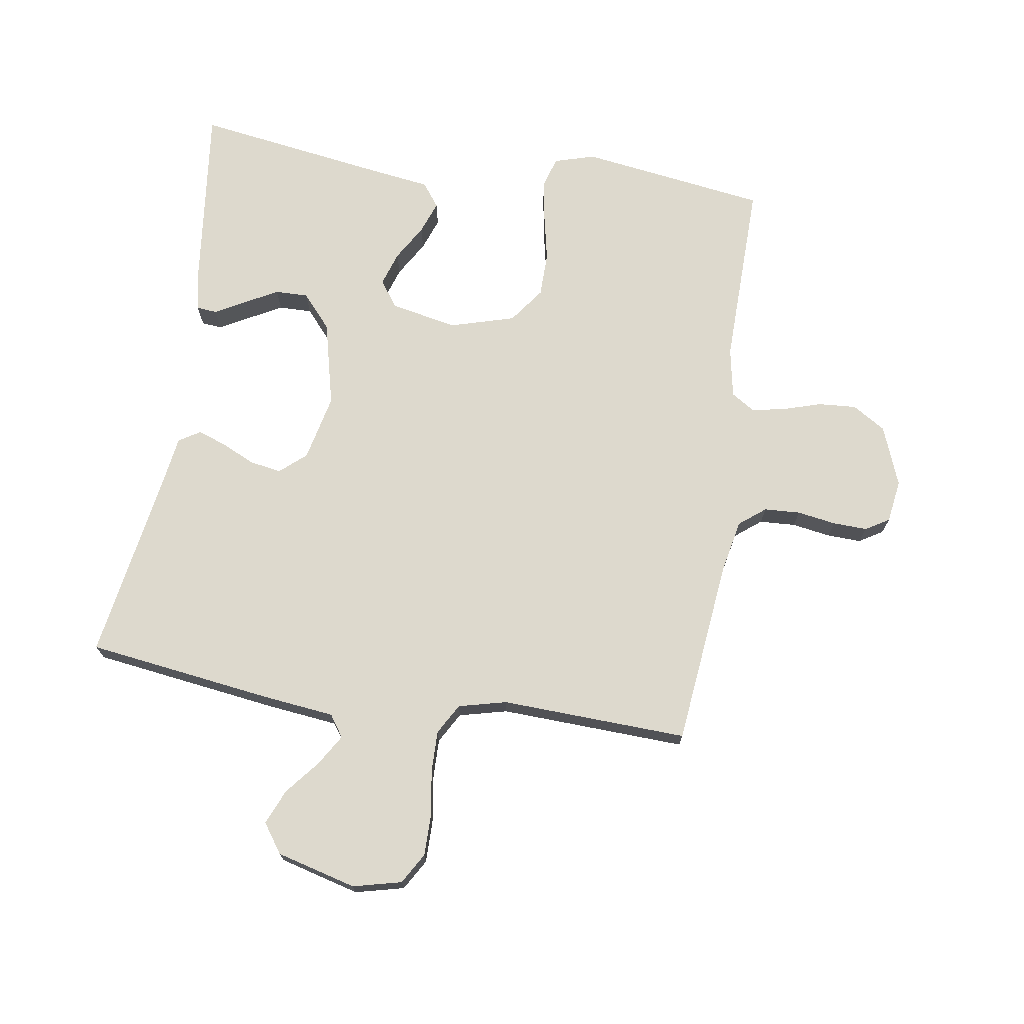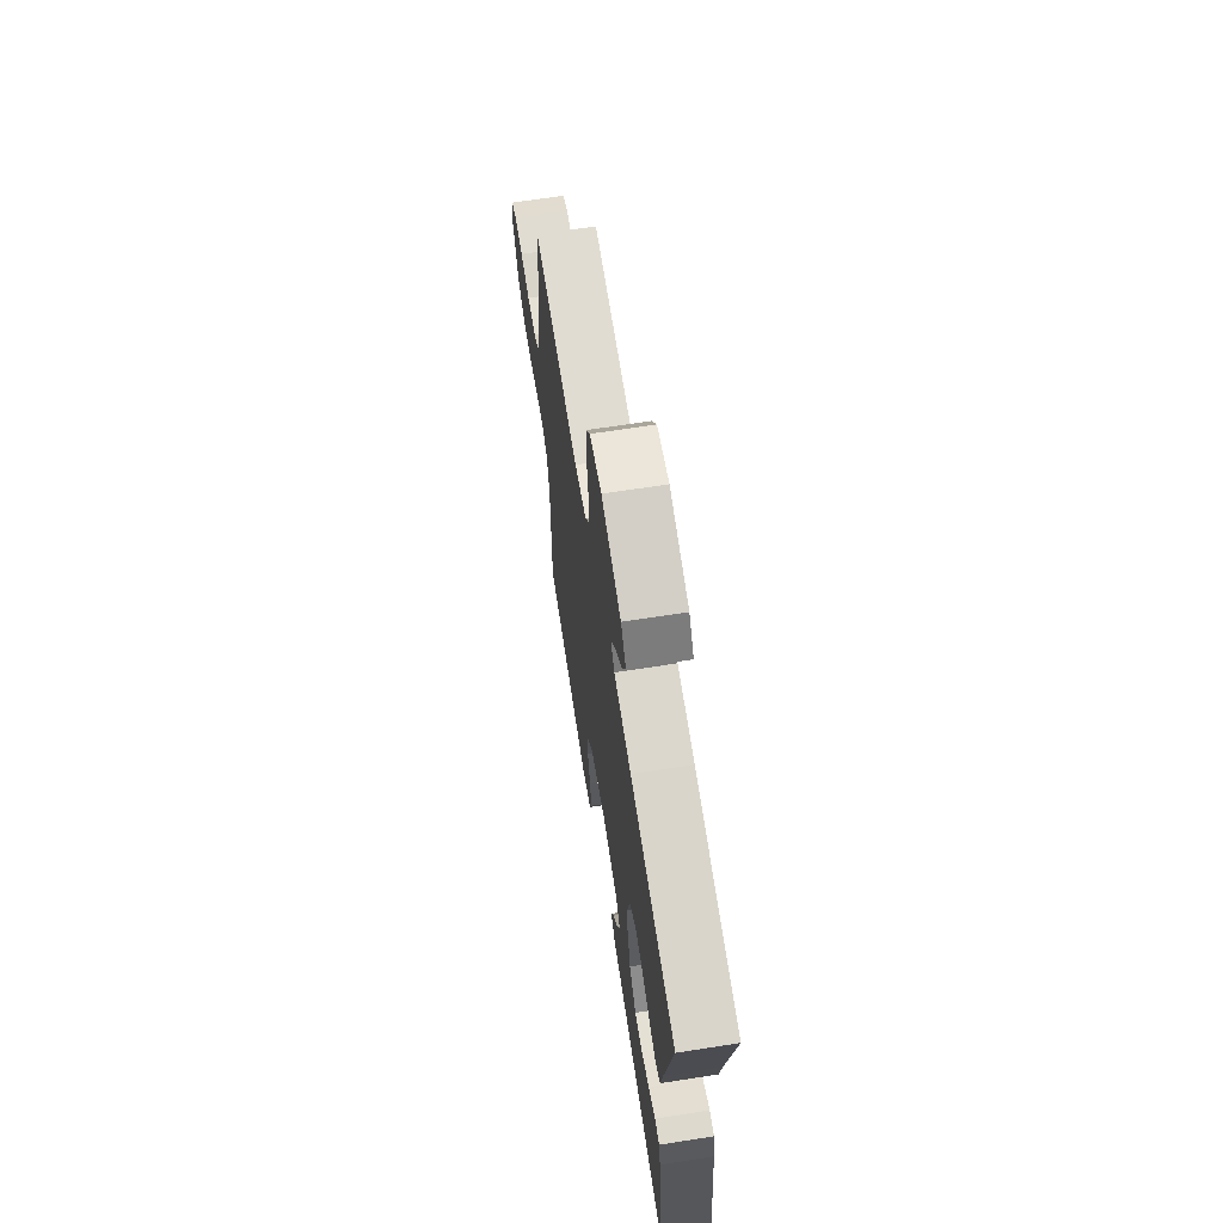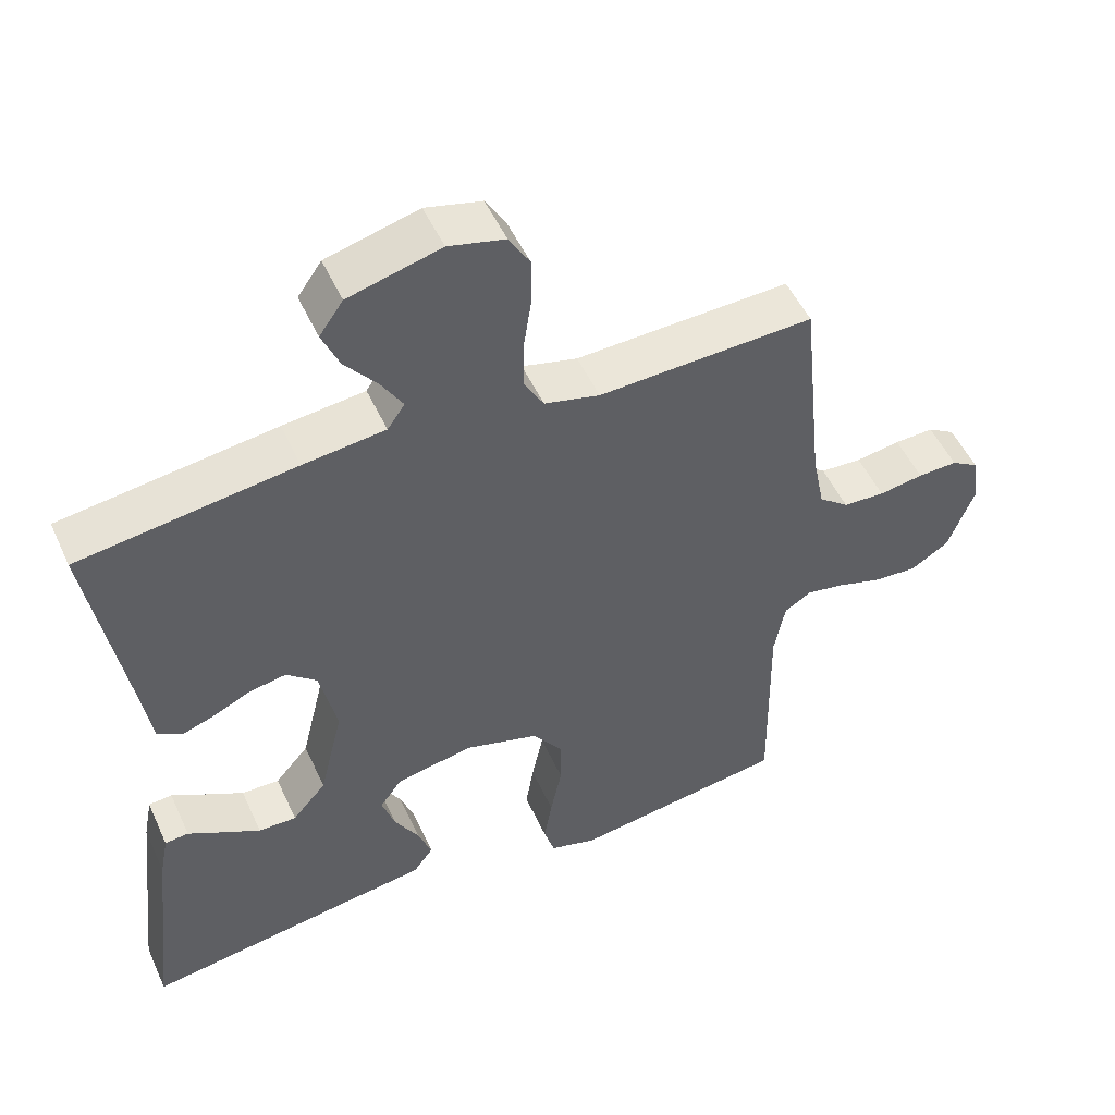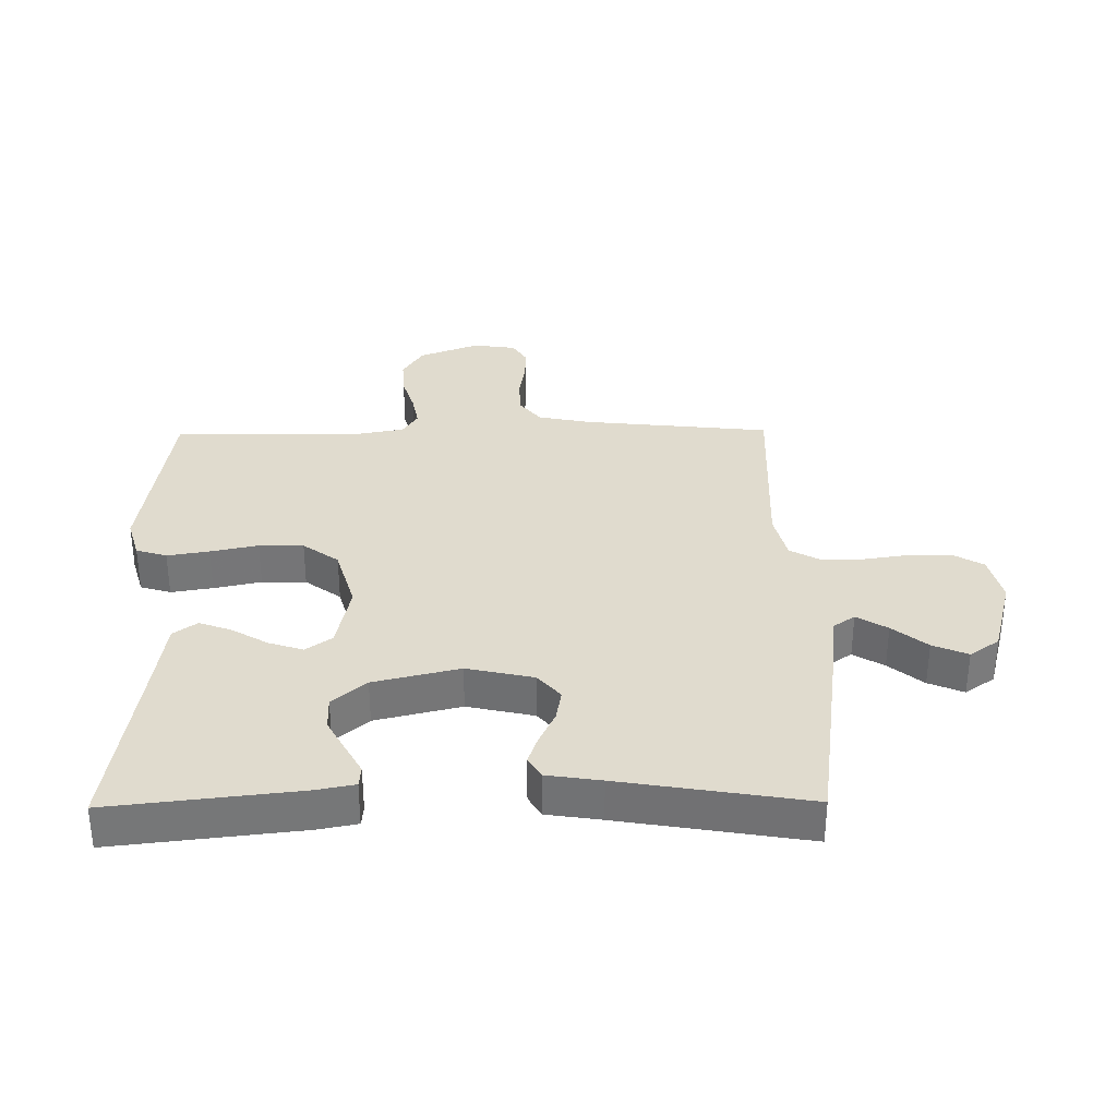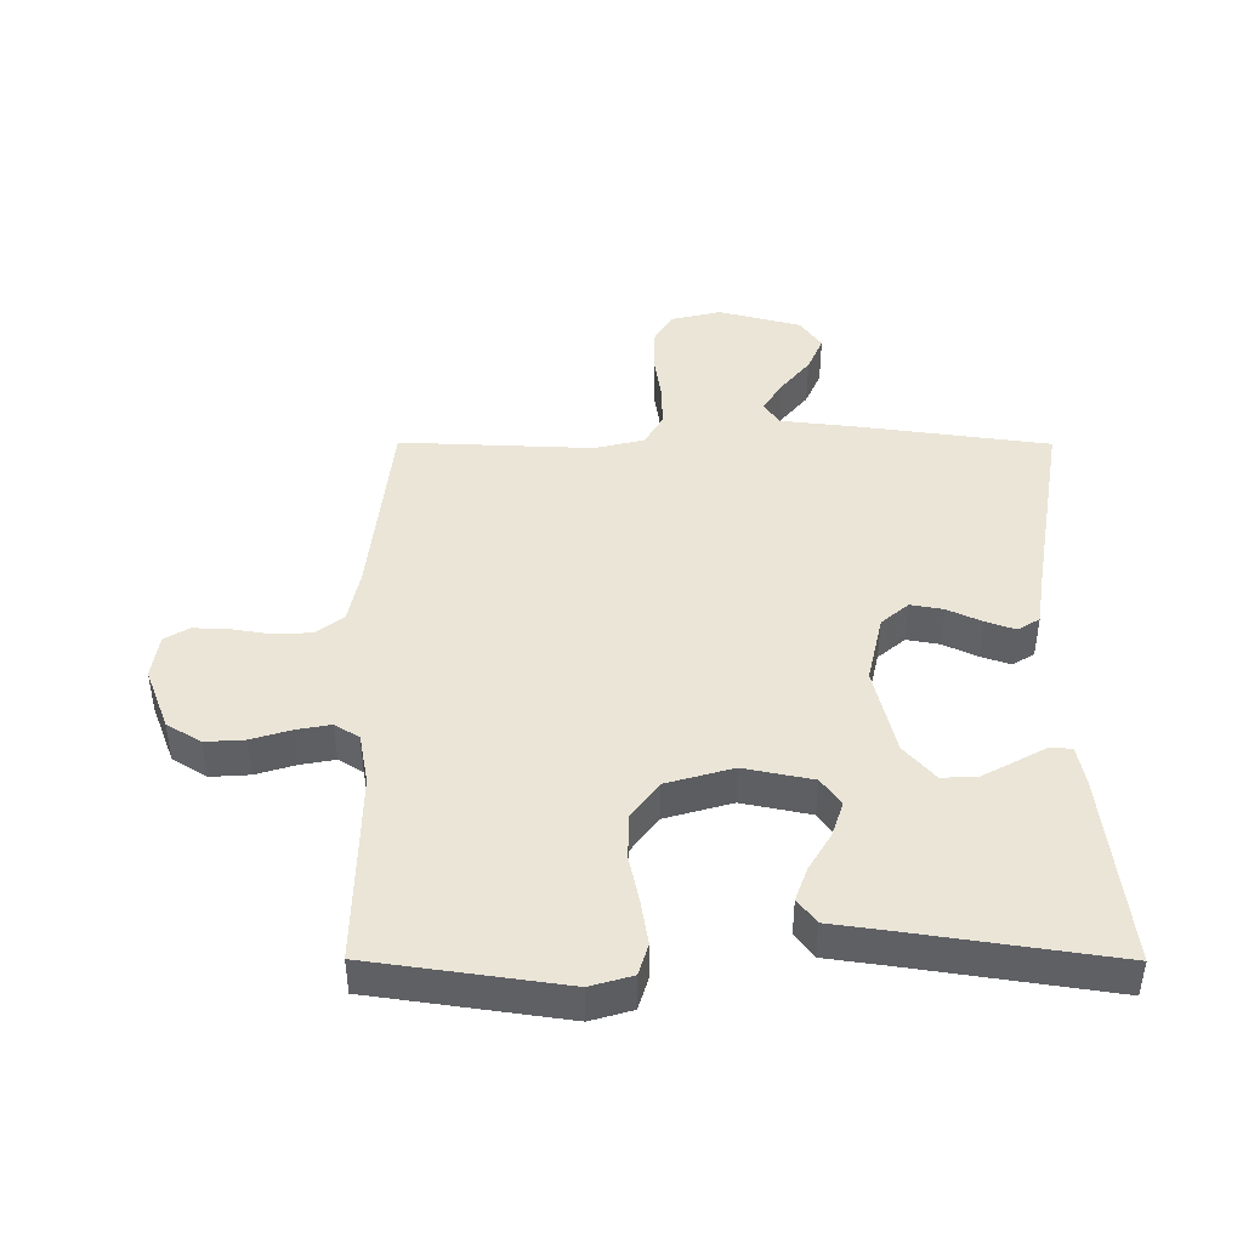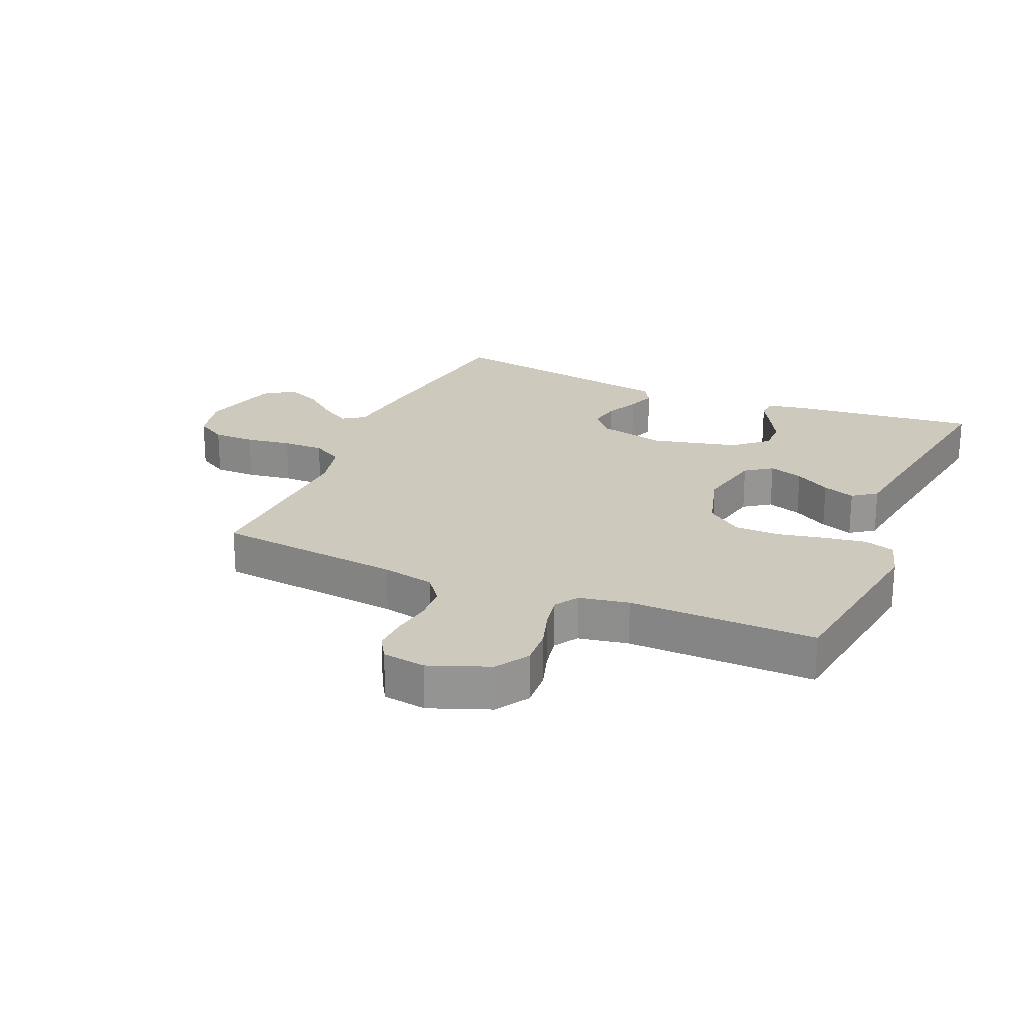
<metadata>
{"format":"obj","ext":"obj","renderer":"f3d","projection":"perspective","resolution":1024,"background":"white","views":[{"elev":72.0,"azim":8.8,"up":"+Y"},{"elev":67.1,"azim":-98.9,"up":"+Z"},{"elev":51.0,"azim":-24.1,"up":"+Z"},{"elev":33.4,"azim":-90.7,"up":"+Y"},{"elev":44.0,"azim":-179.8,"up":"+Y"},{"elev":22.7,"azim":113.3,"up":"+Y"}]}
</metadata>
<code>
v 0.5 0.07 0.5
v 0.532 0.07 0.2
v 0.549 0.07 0.116
v 0.591 0.07 0.083
v 0.649 0.07 0.08
v 0.711 0.07 0.09
v 0.766 0.07 0.092
v 0.804 0.07 0.069
v 0.814 0.07 0
v 0.777 0.07 -0.096
v 0.724 0.07 -0.129
v 0.663 0.07 -0.125
v 0.601 0.07 -0.106
v 0.548 0.07 -0.096
v 0.51 0.07 -0.12
v 0.495 0.07 -0.2
v 0.5 0.07 -0.5
v 0.2 0.07 -0.543
v 0.135 0.07 -0.524
v 0.12 0.07 -0.475
v 0.131 0.07 -0.408
v 0.147 0.07 -0.332
v 0.146 0.07 -0.261
v 0.104 0.07 -0.204
v 0 0.07 -0.174
v -0.107 0.07 -0.196
v -0.137 0.07 -0.238
v -0.119 0.07 -0.293
v -0.085 0.07 -0.35
v -0.066 0.07 -0.402
v -0.094 0.07 -0.44
v -0.2 0.07 -0.455
v -0.5 0.07 -0.5
v -0.466 0.07 -0.2
v -0.454 0.07 -0.138
v -0.421 0.07 -0.135
v -0.374 0.07 -0.161
v -0.32 0.07 -0.19
v -0.267 0.07 -0.191
v -0.22 0.07 -0.137
v -0.187 0.07 0
v -0.211 0.07 0.107
v -0.253 0.07 0.143
v -0.304 0.07 0.134
v -0.357 0.07 0.109
v -0.403 0.07 0.093
v -0.437 0.07 0.114
v -0.45 0.07 0.2
v -0.5 0.07 0.5
v -0.2 0.07 0.541
v -0.086 0.07 0.554
v -0.062 0.07 0.589
v -0.092 0.07 0.638
v -0.137 0.07 0.693
v -0.161 0.07 0.749
v -0.128 0.07 0.796
v 0 0.07 0.83
v 0.078 0.07 0.811
v 0.107 0.07 0.762
v 0.107 0.07 0.695
v 0.096 0.07 0.622
v 0.095 0.07 0.556
v 0.123 0.07 0.507
v 0.2 0.07 0.488
v 0.5 0 0.5
v 0.532 0 0.2
v 0.549 0 0.116
v 0.591 0 0.083
v 0.649 0 0.08
v 0.711 0 0.09
v 0.766 0 0.092
v 0.804 0 0.069
v 0.814 0 0
v 0.777 0 -0.096
v 0.724 0 -0.129
v 0.663 0 -0.125
v 0.601 0 -0.106
v 0.548 0 -0.096
v 0.51 0 -0.12
v 0.495 0 -0.2
v 0.5 0 -0.5
v 0.2 0 -0.543
v 0.135 0 -0.524
v 0.12 0 -0.475
v 0.131 0 -0.408
v 0.147 0 -0.332
v 0.146 0 -0.261
v 0.104 0 -0.204
v 0 0 -0.174
v -0.107 0 -0.196
v -0.137 0 -0.238
v -0.119 0 -0.293
v -0.085 0 -0.35
v -0.066 0 -0.402
v -0.094 0 -0.44
v -0.2 0 -0.455
v -0.5 0 -0.5
v -0.466 0 -0.2
v -0.454 0 -0.138
v -0.421 0 -0.135
v -0.374 0 -0.161
v -0.32 0 -0.19
v -0.267 0 -0.191
v -0.22 0 -0.137
v -0.187 0 0
v -0.211 0 0.107
v -0.253 0 0.143
v -0.304 0 0.134
v -0.357 0 0.109
v -0.403 0 0.093
v -0.437 0 0.114
v -0.45 0 0.2
v -0.5 0 0.5
v -0.2 0 0.541
v -0.086 0 0.554
v -0.062 0 0.589
v -0.092 0 0.638
v -0.137 0 0.693
v -0.161 0 0.749
v -0.128 0 0.796
v 0 0 0.83
v 0.078 0 0.811
v 0.107 0 0.762
v 0.107 0 0.695
v 0.096 0 0.622
v 0.095 0 0.556
v 0.123 0 0.507
v 0.2 0 0.488
f 59 60 61
f 58 59 61
f 57 58 61
f 56 57 61
f 55 56 61
f 54 55 61
f 53 54 61
f 52 53 61 62
f 51 52 62 63
f 51 63 64
f 50 51 64
f 49 50 64
f 48 49 64
f 47 48 64
f 46 47 64
f 45 46 64
f 44 45 64
f 35 36 37
f 34 35 37
f 33 34 37
f 32 33 37
f 32 37 38
f 32 38 39
f 31 32 39
f 30 31 39
f 29 30 39
f 28 29 39
f 20 21 22
f 19 20 22
f 18 19 22
f 17 18 22
f 16 17 22
f 15 16 22 23
f 14 15 23 24
f 11 12 13
f 10 11 13
f 9 10 13
f 8 9 13
f 7 8 13
f 6 7 13
f 5 6 13
f 4 5 13 14
f 14 24 25
f 4 14 25
f 3 4 25
f 43 44 64 1
f 27 28 39 40
f 26 27 40 41
f 26 41 42
f 25 26 42
f 3 25 42
f 2 3 42
f 1 2 42 43
f 125 124 123
f 125 123 122
f 125 122 121
f 125 121 120
f 125 120 119
f 125 119 118
f 125 118 117
f 126 125 117 116
f 127 126 116 115
f 128 127 115
f 128 115 114
f 128 114 113
f 128 113 112
f 128 112 111
f 128 111 110
f 128 110 109
f 128 109 108
f 101 100 99
f 101 99 98
f 101 98 97
f 101 97 96
f 102 101 96
f 103 102 96
f 103 96 95
f 103 95 94
f 103 94 93
f 103 93 92
f 86 85 84
f 86 84 83
f 86 83 82
f 86 82 81
f 86 81 80
f 87 86 80 79
f 88 87 79 78
f 77 76 75
f 77 75 74
f 77 74 73
f 77 73 72
f 77 72 71
f 77 71 70
f 77 70 69
f 78 77 69 68
f 89 88 78
f 89 78 68
f 89 68 67
f 65 128 108 107
f 104 103 92 91
f 105 104 91 90
f 106 105 90
f 106 90 89
f 106 89 67
f 106 67 66
f 107 106 66 65
f 1 65 66 2
f 2 66 67 3
f 3 67 68 4
f 4 68 69 5
f 5 69 70 6
f 6 70 71 7
f 7 71 72 8
f 8 72 73 9
f 9 73 74 10
f 10 74 75 11
f 11 75 76 12
f 12 76 77 13
f 13 77 78 14
f 14 78 79 15
f 15 79 80 16
f 16 80 81 17
f 17 81 82 18
f 18 82 83 19
f 19 83 84 20
f 20 84 85 21
f 21 85 86 22
f 22 86 87 23
f 23 87 88 24
f 24 88 89 25
f 25 89 90 26
f 26 90 91 27
f 27 91 92 28
f 28 92 93 29
f 29 93 94 30
f 30 94 95 31
f 31 95 96 32
f 32 96 97 33
f 33 97 98 34
f 34 98 99 35
f 35 99 100 36
f 36 100 101 37
f 37 101 102 38
f 38 102 103 39
f 39 103 104 40
f 40 104 105 41
f 41 105 106 42
f 42 106 107 43
f 43 107 108 44
f 44 108 109 45
f 45 109 110 46
f 46 110 111 47
f 47 111 112 48
f 48 112 113 49
f 49 113 114 50
f 50 114 115 51
f 51 115 116 52
f 52 116 117 53
f 53 117 118 54
f 54 118 119 55
f 55 119 120 56
f 56 120 121 57
f 57 121 122 58
f 58 122 123 59
f 59 123 124 60
f 60 124 125 61
f 61 125 126 62
f 62 126 127 63
f 63 127 128 64
f 64 128 65 1

</code>
